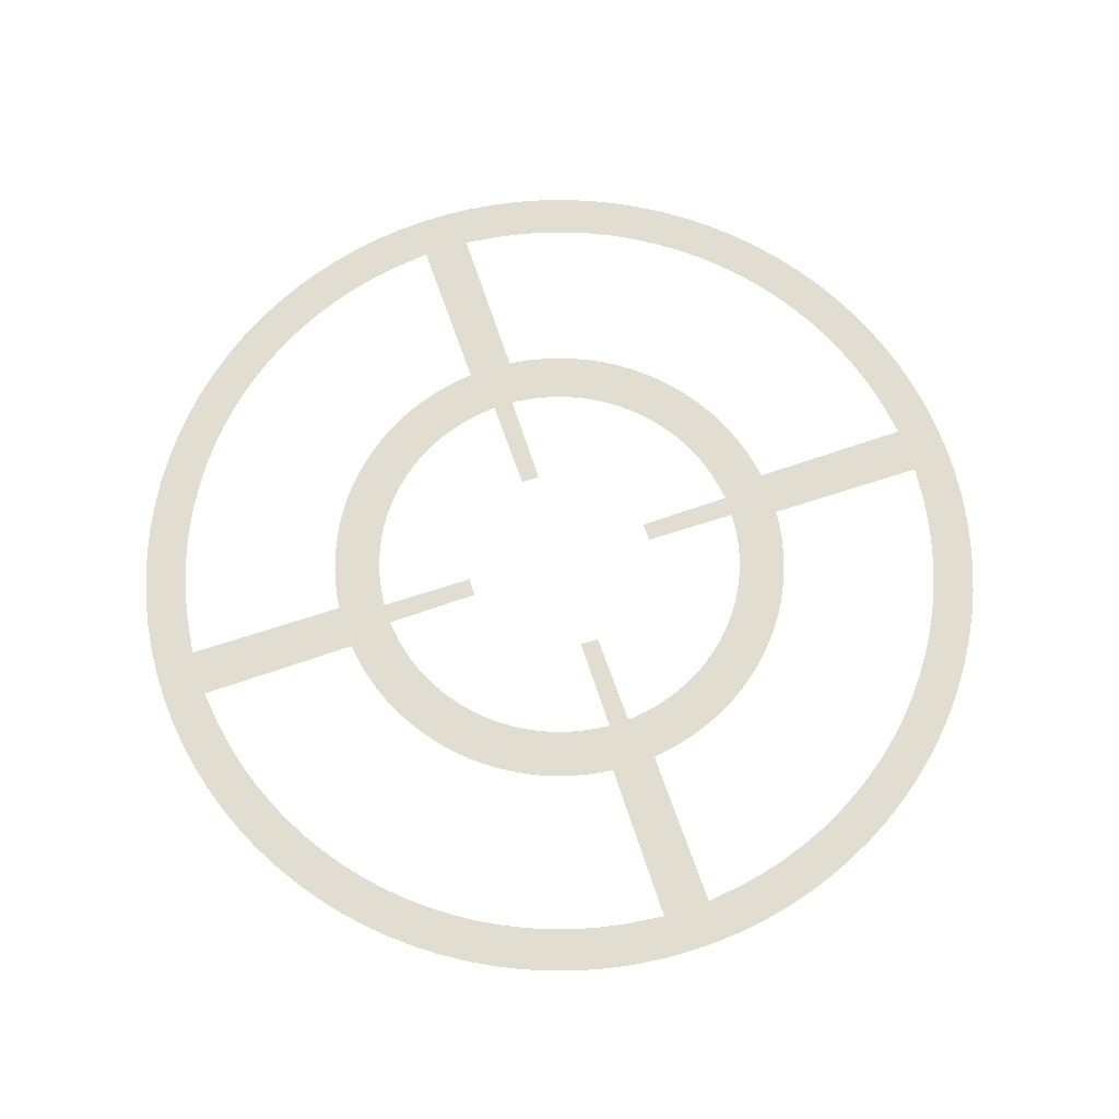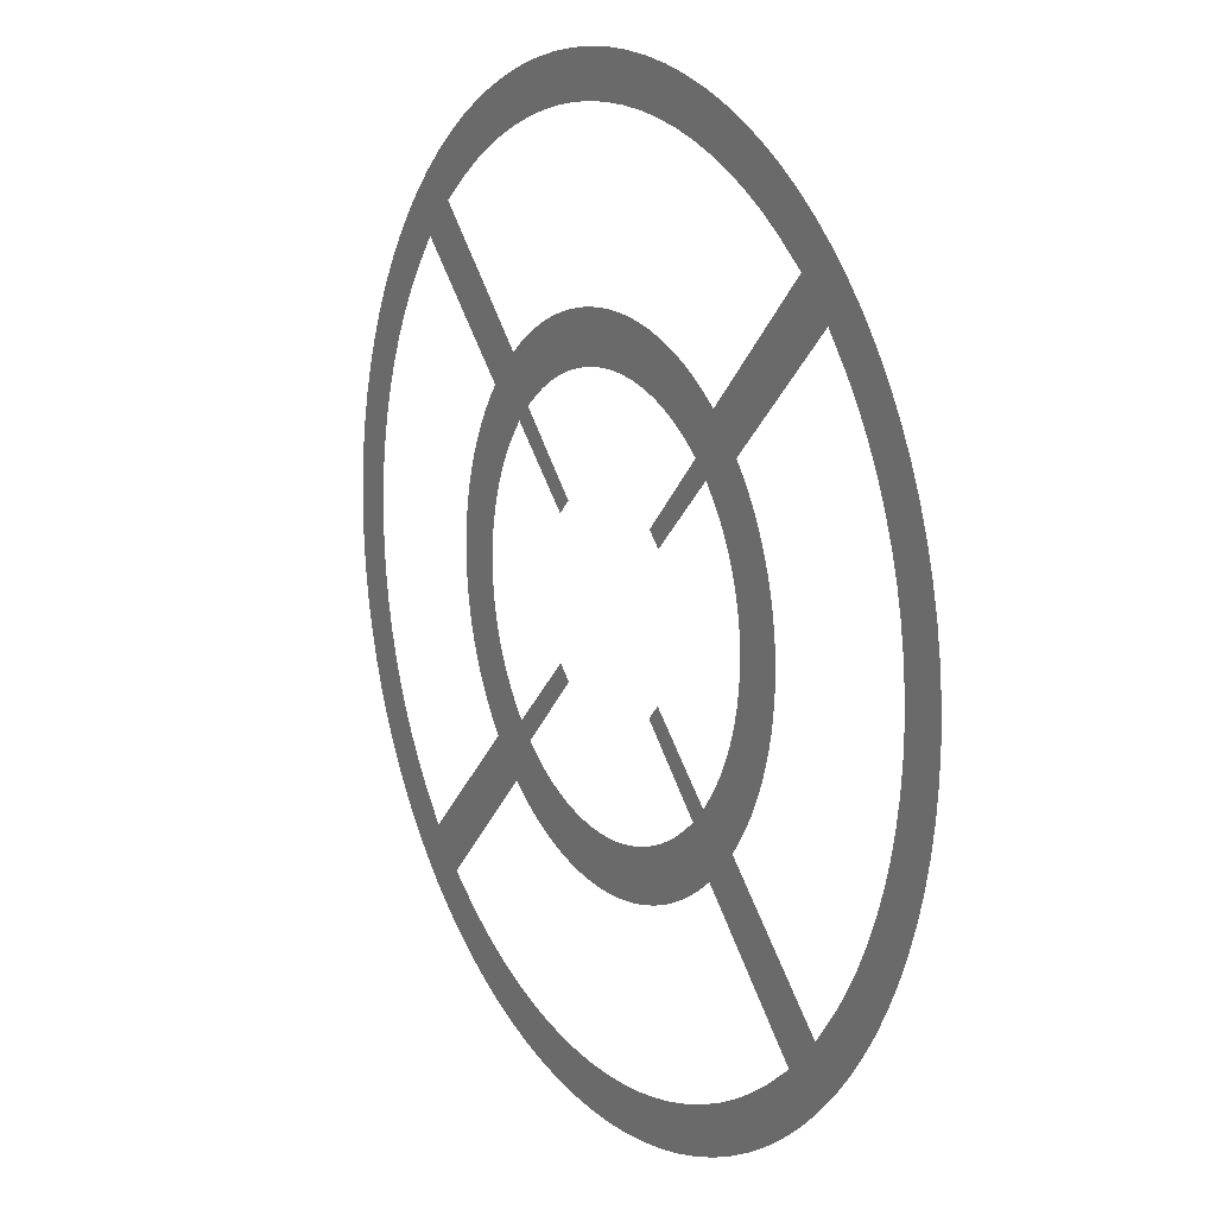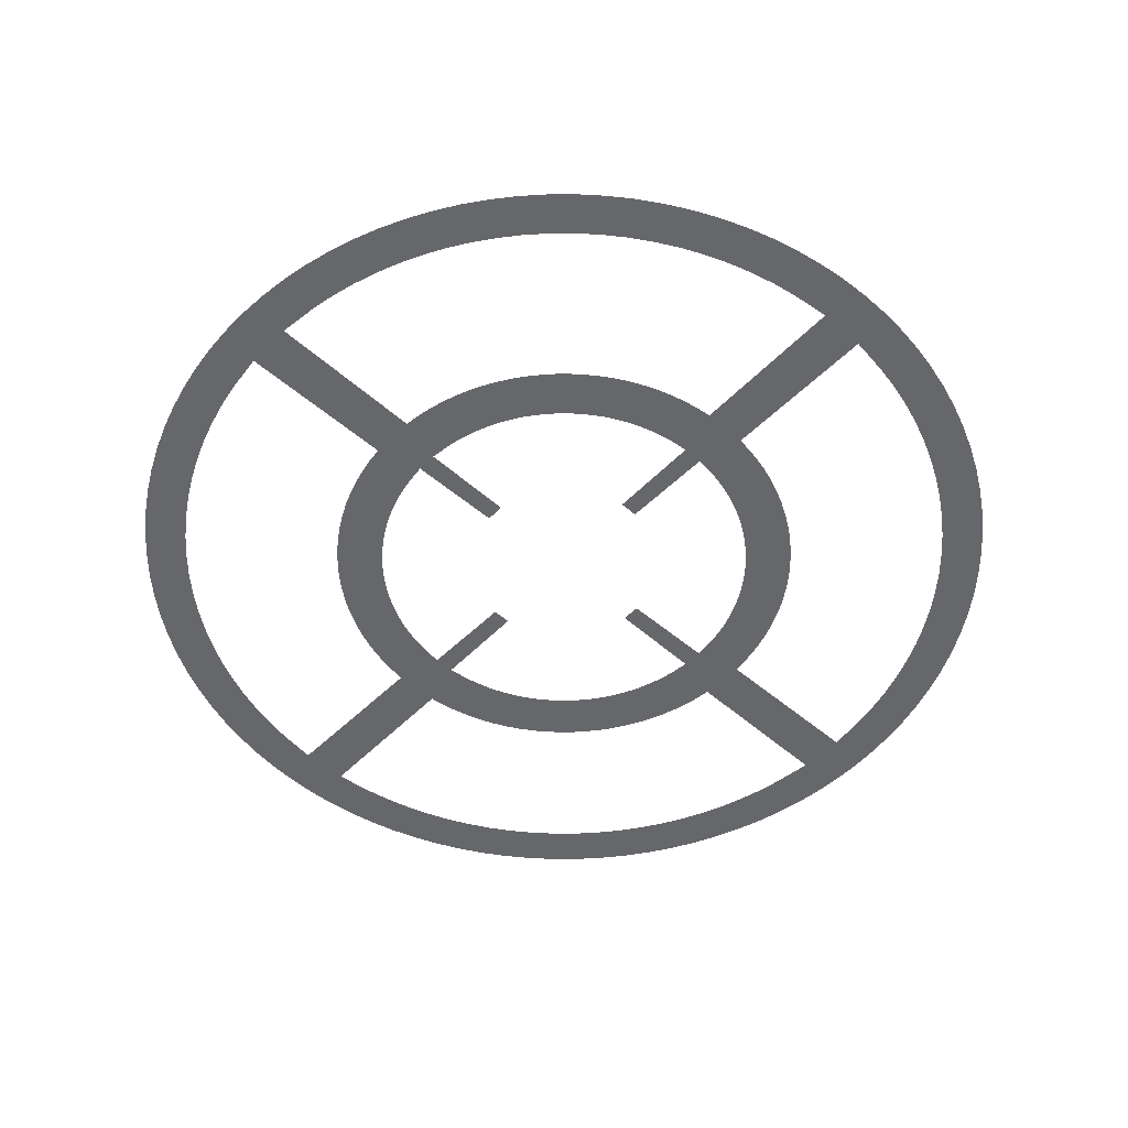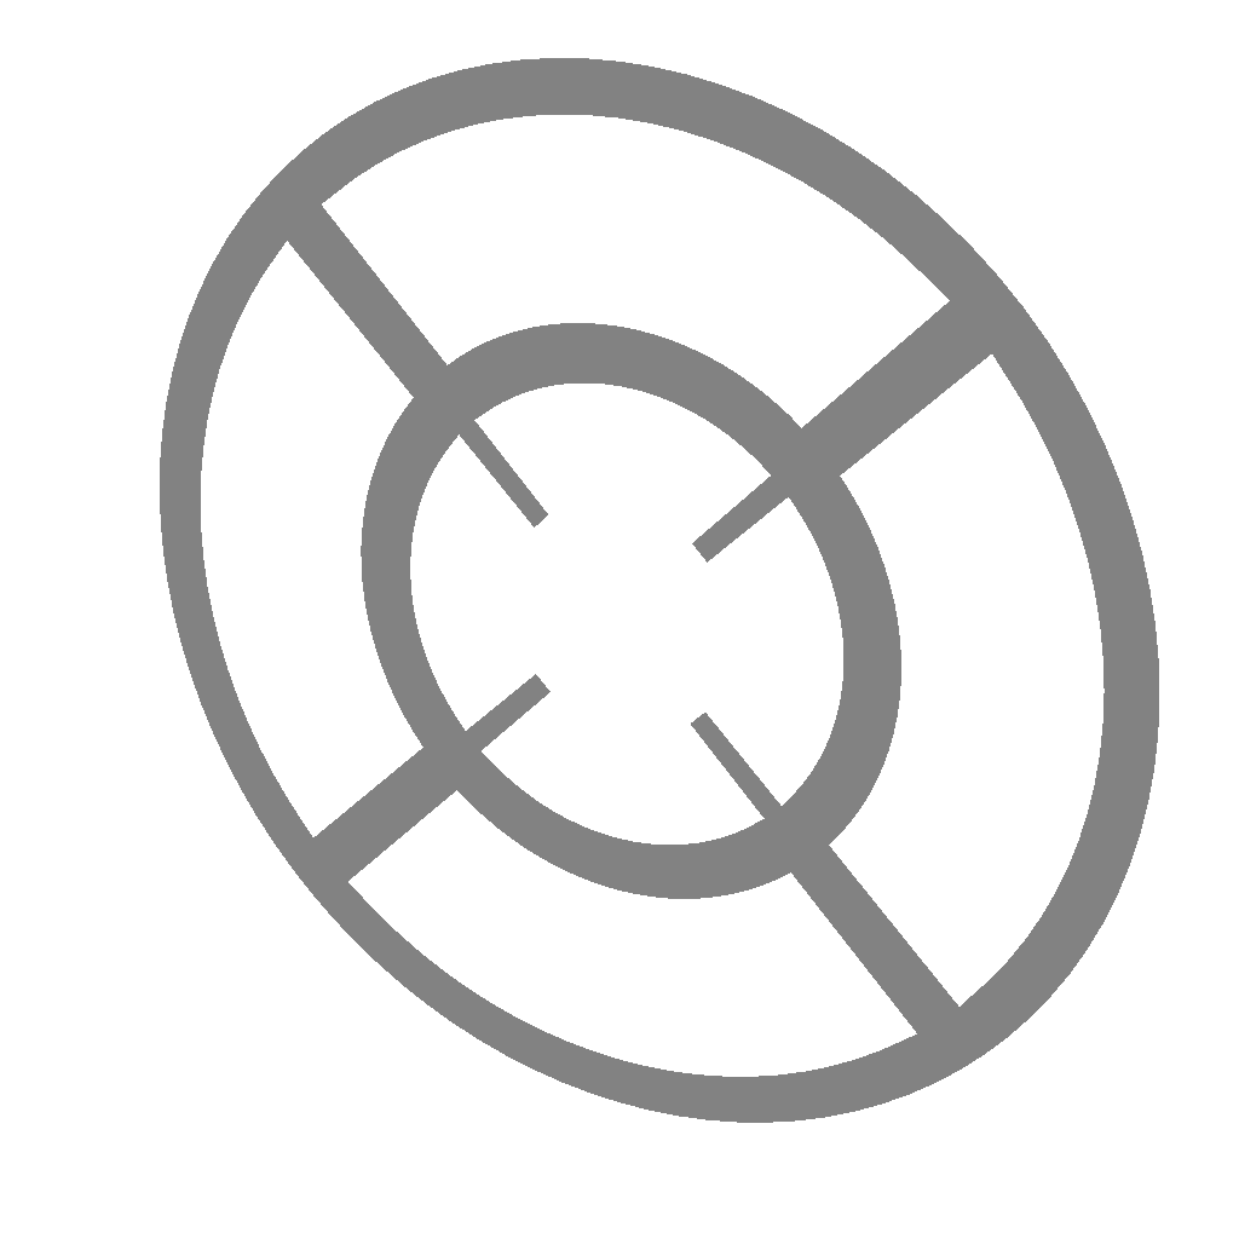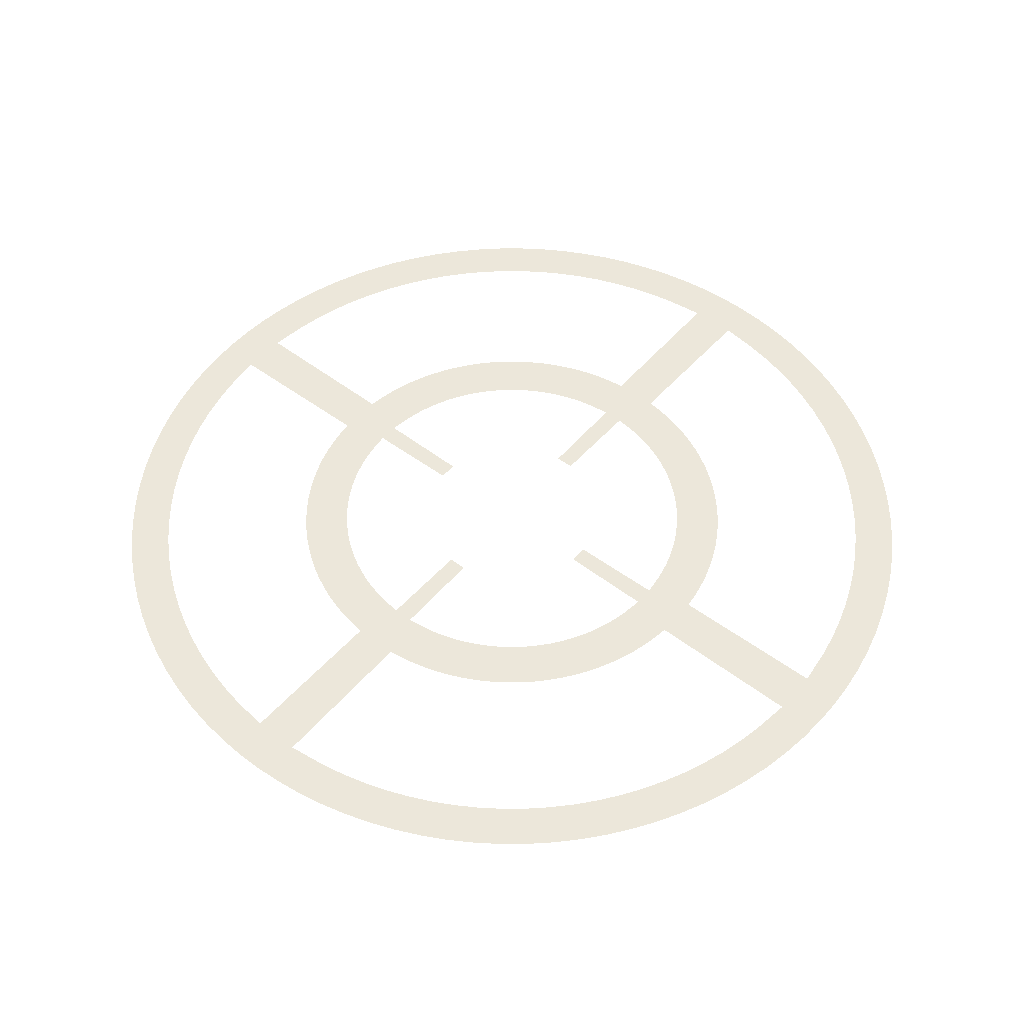
<metadata>
{"format":"obj","ext":"obj","renderer":"f3d","projection":"perspective","resolution":1024,"background":"white","views":[{"elev":68.4,"azim":26.3,"up":"+Y"},{"elev":14.0,"azim":-120.7,"up":"+Z"},{"elev":-52.1,"azim":1.9,"up":"+Y"},{"elev":23.2,"azim":-151.6,"up":"+Z"},{"elev":51.1,"azim":174.4,"up":"+Y"}]}
</metadata>
<code>
o platform1_2
v 5.283 0.1574 36
v 4.371 0.1574 36.91
v 0 0.1574 44.99
v 0.8391 0.1574 44.96
v 1.675 0.1574 44.89
v 2.504 0.1574 44.75
v 3.323 0.1574 44.57
v 4.129 0.1574 44.34
v 4.919 0.1574 44.05
v 5.69 0.1574 43.72
v 6.438 0.1574 43.34
v 7.16 0.1574 42.91
v 7.855 0.1574 42.44
v 8.949 0.1574 41.59
v 9.962 0.1574 40.58
v 10.81 0.1574 39.48
v 11.28 0.1574 38.79
v 11.71 0.1574 38.07
v 12.09 0.1574 37.32
v 12.42 0.1574 36.55
v 12.71 0.1574 35.76
v 12.94 0.1574 34.95
v 13.13 0.1574 34.13
v 13.26 0.1574 33.3
v 13.34 0.1574 32.47
v 13.36 0.1574 31.63
v 0 0.1574 48.28
v 1.045 0.1574 48.24
v 2.087 0.1574 48.15
v 3.12 0.1574 47.98
v 4.141 0.1574 47.75
v 5.145 0.1574 47.46
v 6.129 0.1574 47.11
v 7.089 0.1574 46.69
v 8.021 0.1574 46.22
v 8.922 0.1574 45.69
v 9.787 0.1574 45.1
v 10.61 0.1574 44.46
v 12.83 0.1574 42.24
v 13.47 0.1574 41.41
v 14.06 0.1574 40.55
v 14.59 0.1574 39.65
v 15.07 0.1574 38.72
v 15.48 0.1574 37.76
v 15.84 0.1574 36.77
v 16.13 0.1574 35.77
v 16.36 0.1574 34.75
v 16.52 0.1574 33.71
v 16.62 0.1574 32.67
v 16.65 0.1574 31.63
v 0 0.1574 59.34
v 1.74 0.1574 59.28
v 3.473 0.1574 59.12
v 5.193 0.1574 58.85
v 6.891 0.1574 58.47
v 8.563 0.1574 57.98
v 10.2 0.1574 57.39
v 11.8 0.1574 56.7
v 13.35 0.1574 55.91
v 14.85 0.1574 55.02
v 16.29 0.1574 54.05
v 18.42 0.1574 52.39
v 20.76 0.1574 50.05
v 22.42 0.1574 47.92
v 23.4 0.1574 46.48
v 24.28 0.1574 44.98
v 25.07 0.1574 43.43
v 25.77 0.1574 41.83
v 26.35 0.1574 40.19
v 26.84 0.1574 38.52
v 27.22 0.1574 36.82
v 27.49 0.1574 35.1
v 27.66 0.1574 33.37
v 27.71 0.1574 31.63
v 0 0.1574 62.25
v 1.923 0.1574 62.19
v 3.838 0.1574 62.01
v 5.738 0.1574 61.71
v 7.615 0.1574 61.29
v 9.463 0.1574 60.75
v 11.27 0.1574 60.1
v 13.04 0.1574 59.33
v 14.75 0.1574 58.46
v 16.41 0.1574 57.48
v 18 0.1574 56.4
v 19.52 0.1574 55.22
v 20.96 0.1574 53.95
v 22.32 0.1574 52.59
v 23.59 0.1574 51.15
v 24.77 0.1574 49.63
v 25.85 0.1574 48.04
v 26.83 0.1574 46.38
v 27.71 0.1574 44.67
v 28.47 0.1574 42.9
v 29.12 0.1574 41.09
v 29.66 0.1574 39.24
v 30.08 0.1574 37.37
v 30.38 0.1574 35.47
v 30.56 0.1574 33.55
v 30.62 0.1574 31.63
v -5.283 0.1574 36
v -4.371 0.1574 36.91
v -0.8391 0.1574 44.96
v -1.675 0.1574 44.89
v -2.504 0.1574 44.75
v -3.323 0.1574 44.57
v -4.129 0.1574 44.34
v -4.919 0.1574 44.05
v -5.69 0.1574 43.72
v -6.438 0.1574 43.34
v -7.16 0.1574 42.91
v -7.855 0.1574 42.44
v -8.949 0.1574 41.59
v -9.962 0.1574 40.58
v -10.81 0.1574 39.48
v -11.28 0.1574 38.79
v -11.71 0.1574 38.07
v -12.09 0.1574 37.32
v -12.42 0.1574 36.55
v -12.71 0.1574 35.76
v -12.94 0.1574 34.95
v -13.13 0.1574 34.13
v -13.26 0.1574 33.3
v -13.34 0.1574 32.47
v -13.36 0.1574 31.63
v -1.045 0.1574 48.24
v -2.087 0.1574 48.15
v -3.12 0.1574 47.98
v -4.141 0.1574 47.75
v -5.145 0.1574 47.46
v -6.129 0.1574 47.11
v -7.089 0.1574 46.69
v -8.021 0.1574 46.22
v -8.922 0.1574 45.69
v -9.787 0.1574 45.1
v -10.61 0.1574 44.46
v -12.83 0.1574 42.24
v -13.47 0.1574 41.41
v -14.06 0.1574 40.55
v -14.59 0.1574 39.65
v -15.07 0.1574 38.72
v -15.48 0.1574 37.76
v -15.84 0.1574 36.77
v -16.13 0.1574 35.77
v -16.36 0.1574 34.75
v -16.52 0.1574 33.71
v -16.62 0.1574 32.67
v -16.65 0.1574 31.63
v -1.74 0.1574 59.28
v -3.473 0.1574 59.12
v -5.193 0.1574 58.85
v -6.891 0.1574 58.47
v -8.563 0.1574 57.98
v -10.2 0.1574 57.39
v -11.8 0.1574 56.7
v -13.35 0.1574 55.91
v -14.85 0.1574 55.02
v -16.29 0.1574 54.05
v -18.42 0.1574 52.39
v -20.76 0.1574 50.05
v -22.42 0.1574 47.92
v -23.4 0.1574 46.48
v -24.28 0.1574 44.98
v -25.07 0.1574 43.43
v -25.77 0.1574 41.83
v -26.35 0.1574 40.19
v -26.84 0.1574 38.52
v -27.22 0.1574 36.82
v -27.49 0.1574 35.1
v -27.66 0.1574 33.37
v -27.71 0.1574 31.63
v -1.923 0.1574 62.19
v -3.838 0.1574 62.01
v -5.738 0.1574 61.71
v -7.615 0.1574 61.29
v -9.463 0.1574 60.75
v -11.27 0.1574 60.1
v -13.04 0.1574 59.33
v -14.75 0.1574 58.46
v -16.41 0.1574 57.48
v -18 0.1574 56.4
v -19.52 0.1574 55.22
v -20.96 0.1574 53.95
v -22.32 0.1574 52.59
v -23.59 0.1574 51.15
v -24.77 0.1574 49.63
v -25.85 0.1574 48.04
v -26.83 0.1574 46.38
v -27.71 0.1574 44.67
v -28.47 0.1574 42.9
v -29.12 0.1574 41.09
v -29.66 0.1574 39.24
v -30.08 0.1574 37.37
v -30.38 0.1574 35.47
v -30.56 0.1574 33.55
v -30.62 0.1574 31.63
v 5.283 0.1574 27.26
v 4.371 0.1574 26.34
v 0 0.1574 18.26
v 0.8391 0.1574 18.29
v 1.675 0.1574 18.37
v 2.504 0.1574 18.5
v 3.323 0.1574 18.68
v 4.129 0.1574 18.92
v 4.919 0.1574 19.2
v 5.69 0.1574 19.54
v 6.438 0.1574 19.92
v 7.16 0.1574 20.34
v 7.855 0.1574 20.82
v 8.949 0.1574 21.67
v 9.962 0.1574 22.68
v 10.81 0.1574 23.77
v 11.28 0.1574 24.47
v 11.71 0.1574 25.19
v 12.09 0.1574 25.94
v 12.42 0.1574 26.71
v 12.71 0.1574 27.5
v 12.94 0.1574 28.3
v 13.13 0.1574 29.12
v 13.26 0.1574 29.95
v 13.34 0.1574 30.79
v 0 0.1574 14.98
v 1.045 0.1574 15.01
v 2.087 0.1574 15.11
v 3.12 0.1574 15.27
v 4.141 0.1574 15.5
v 5.145 0.1574 15.79
v 6.129 0.1574 16.15
v 7.089 0.1574 16.56
v 8.021 0.1574 17.04
v 8.922 0.1574 17.57
v 9.787 0.1574 18.16
v 10.61 0.1574 18.8
v 12.83 0.1574 21.01
v 13.47 0.1574 21.84
v 14.06 0.1574 22.71
v 14.59 0.1574 23.61
v 15.07 0.1574 24.54
v 15.48 0.1574 25.5
v 15.84 0.1574 26.48
v 16.13 0.1574 27.49
v 16.36 0.1574 28.51
v 16.52 0.1574 29.54
v 16.62 0.1574 30.58
v 0 0.1574 3.916
v 1.74 0.1574 3.971
v 3.473 0.1574 4.135
v 5.193 0.1574 4.407
v 6.891 0.1574 4.787
v 8.563 0.1574 5.273
v 10.2 0.1574 5.862
v 11.8 0.1574 6.554
v 13.35 0.1574 7.344
v 14.85 0.1574 8.23
v 16.29 0.1574 9.209
v 18.42 0.1574 10.86
v 20.76 0.1574 13.21
v 22.42 0.1574 15.34
v 23.4 0.1574 16.78
v 24.28 0.1574 18.28
v 25.07 0.1574 19.83
v 25.77 0.1574 21.43
v 26.35 0.1574 23.06
v 26.84 0.1574 24.74
v 27.22 0.1574 26.44
v 27.49 0.1574 28.15
v 27.66 0.1574 29.89
v 0 0.1574 1.006
v 1.923 0.1574 1.067
v 3.838 0.1574 1.248
v 5.738 0.1574 1.548
v 7.615 0.1574 1.968
v 9.463 0.1574 2.505
v 11.27 0.1574 3.156
v 13.04 0.1574 3.92
v 14.75 0.1574 4.794
v 16.41 0.1574 5.773
v 18 0.1574 6.854
v 19.52 0.1574 8.033
v 20.96 0.1574 9.305
v 22.32 0.1574 10.67
v 23.59 0.1574 12.11
v 24.77 0.1574 13.63
v 25.85 0.1574 15.22
v 26.83 0.1574 16.88
v 27.71 0.1574 18.59
v 28.47 0.1574 20.36
v 29.12 0.1574 22.17
v 29.66 0.1574 24.01
v 30.08 0.1574 25.89
v 30.38 0.1574 27.79
v 30.56 0.1574 29.7
v -5.283 0.1574 27.26
v -4.371 0.1574 26.34
v -0.8391 0.1574 18.29
v -1.675 0.1574 18.37
v -2.504 0.1574 18.5
v -3.323 0.1574 18.68
v -4.129 0.1574 18.92
v -4.919 0.1574 19.2
v -5.69 0.1574 19.54
v -6.438 0.1574 19.92
v -7.16 0.1574 20.34
v -7.855 0.1574 20.82
v -8.949 0.1574 21.67
v -9.962 0.1574 22.68
v -10.81 0.1574 23.77
v -11.28 0.1574 24.47
v -11.71 0.1574 25.19
v -12.09 0.1574 25.94
v -12.42 0.1574 26.71
v -12.71 0.1574 27.5
v -12.94 0.1574 28.3
v -13.13 0.1574 29.12
v -13.26 0.1574 29.95
v -13.34 0.1574 30.79
v -1.045 0.1574 15.01
v -2.087 0.1574 15.11
v -3.12 0.1574 15.27
v -4.141 0.1574 15.5
v -5.145 0.1574 15.79
v -6.129 0.1574 16.15
v -7.089 0.1574 16.56
v -8.021 0.1574 17.04
v -8.922 0.1574 17.57
v -9.787 0.1574 18.16
v -10.61 0.1574 18.8
v -12.83 0.1574 21.01
v -13.47 0.1574 21.84
v -14.06 0.1574 22.71
v -14.59 0.1574 23.61
v -15.07 0.1574 24.54
v -15.48 0.1574 25.5
v -15.84 0.1574 26.48
v -16.13 0.1574 27.49
v -16.36 0.1574 28.51
v -16.52 0.1574 29.54
v -16.62 0.1574 30.58
v -1.74 0.1574 3.971
v -3.473 0.1574 4.135
v -5.193 0.1574 4.407
v -6.891 0.1574 4.787
v -8.563 0.1574 5.273
v -10.2 0.1574 5.862
v -11.8 0.1574 6.554
v -13.35 0.1574 7.344
v -14.85 0.1574 8.23
v -16.29 0.1574 9.209
v -18.42 0.1574 10.86
v -20.76 0.1574 13.21
v -22.42 0.1574 15.34
v -23.4 0.1574 16.78
v -24.28 0.1574 18.28
v -25.07 0.1574 19.83
v -25.77 0.1574 21.43
v -26.35 0.1574 23.06
v -26.84 0.1574 24.74
v -27.22 0.1574 26.44
v -27.49 0.1574 28.15
v -27.66 0.1574 29.89
v -1.923 0.1574 1.067
v -3.838 0.1574 1.248
v -5.738 0.1574 1.548
v -7.615 0.1574 1.968
v -9.463 0.1574 2.505
v -11.27 0.1574 3.156
v -13.04 0.1574 3.92
v -14.75 0.1574 4.794
v -16.41 0.1574 5.773
v -18 0.1574 6.854
v -19.52 0.1574 8.033
v -20.96 0.1574 9.305
v -22.32 0.1574 10.67
v -23.59 0.1574 12.11
v -24.77 0.1574 13.63
v -25.85 0.1574 15.22
v -26.83 0.1574 16.88
v -27.71 0.1574 18.59
v -28.47 0.1574 20.36
v -29.12 0.1574 22.17
v -29.66 0.1574 24.01
v -30.08 0.1574 25.89
v -30.38 0.1574 27.79
v -30.56 0.1574 29.7
f 14 13 37 38
f 13 12 36 37
f 12 11 35 36
f 11 10 34 35
f 10 9 33 34
f 9 8 32 33
f 8 7 31 32
f 7 6 30 31
f 6 5 29 30
f 5 4 28 29
f 4 3 27 28
f 26 25 49 50
f 25 24 48 49
f 24 23 47 48
f 23 22 46 47
f 22 21 45 46
f 21 20 44 45
f 20 19 43 44
f 19 18 42 43
f 18 17 41 42
f 17 16 40 41
f 16 15 39 40
f 38 39 15 14
f 2 14 15 1
f 62 63 39 38
f 100 74 73 99
f 99 73 72 98
f 98 72 71 97
f 97 71 70 96
f 96 70 69 95
f 95 69 68 94
f 94 68 67 93
f 93 67 66 92
f 92 66 65 91
f 91 65 64 90
f 90 64 63 89
f 89 63 88
f 88 63 62 87
f 87 62 86
f 86 62 61 85
f 85 61 60 84
f 84 60 59 83
f 83 59 58 82
f 82 58 57 81
f 81 57 56 80
f 80 56 55 79
f 79 55 54 78
f 78 54 53 77
f 77 53 52 76
f 76 52 51 75
f 113 136 135 112
f 112 135 134 111
f 111 134 133 110
f 110 133 132 109
f 109 132 131 108
f 108 131 130 107
f 107 130 129 106
f 106 129 128 105
f 105 128 127 104
f 104 127 126 103
f 103 126 27 3
f 125 148 147 124
f 124 147 146 123
f 123 146 145 122
f 122 145 144 121
f 121 144 143 120
f 120 143 142 119
f 119 142 141 118
f 118 141 140 117
f 117 140 139 116
f 116 139 138 115
f 115 138 137 114
f 136 113 114 137
f 102 101 114 113
f 159 136 137 160
f 196 195 170 171
f 195 194 169 170
f 194 193 168 169
f 193 192 167 168
f 192 191 166 167
f 191 190 165 166
f 190 189 164 165
f 189 188 163 164
f 188 187 162 163
f 187 186 161 162
f 186 185 160 161
f 185 184 160
f 184 183 159 160
f 183 182 159
f 182 181 158 159
f 181 180 157 158
f 180 179 156 157
f 179 178 155 156
f 178 177 154 155
f 177 176 153 154
f 176 175 152 153
f 175 174 151 152
f 174 173 150 151
f 173 172 149 150
f 172 75 51 149
f 210 233 232 209
f 209 232 231 208
f 208 231 230 207
f 207 230 229 206
f 206 229 228 205
f 205 228 227 204
f 204 227 226 203
f 203 226 225 202
f 202 225 224 201
f 201 224 223 200
f 200 223 222 199
f 26 50 244 221
f 221 244 243 220
f 220 243 242 219
f 219 242 241 218
f 218 241 240 217
f 217 240 239 216
f 216 239 238 215
f 215 238 237 214
f 214 237 236 213
f 213 236 235 212
f 212 235 234 211
f 233 210 211 234
f 198 197 211 210
f 256 233 234 257
f 100 292 267 74
f 292 291 266 267
f 291 290 265 266
f 290 289 264 265
f 289 288 263 264
f 288 287 262 263
f 287 286 261 262
f 286 285 260 261
f 285 284 259 260
f 284 283 258 259
f 283 282 257 258
f 282 281 257
f 281 280 256 257
f 280 279 256
f 279 278 255 256
f 278 277 254 255
f 277 276 253 254
f 276 275 252 253
f 275 274 251 252
f 274 273 250 251
f 273 272 249 250
f 272 271 248 249
f 271 270 247 248
f 270 269 246 247
f 269 268 245 246
f 305 304 326 327
f 304 303 325 326
f 303 302 324 325
f 302 301 323 324
f 301 300 322 323
f 300 299 321 322
f 299 298 320 321
f 298 297 319 320
f 297 296 318 319
f 296 295 317 318
f 295 199 222 317
f 125 316 338 148
f 316 315 337 338
f 315 314 336 337
f 314 313 335 336
f 313 312 334 335
f 312 311 333 334
f 311 310 332 333
f 310 309 331 332
f 309 308 330 331
f 308 307 329 330
f 307 306 328 329
f 327 328 306 305
f 294 305 306 293
f 349 350 328 327
f 196 171 360 384
f 384 360 359 383
f 383 359 358 382
f 382 358 357 381
f 381 357 356 380
f 380 356 355 379
f 379 355 354 378
f 378 354 353 377
f 377 353 352 376
f 376 352 351 375
f 375 351 350 374
f 374 350 373
f 373 350 349 372
f 372 349 371
f 371 349 348 370
f 370 348 347 369
f 369 347 346 368
f 368 346 345 367
f 367 345 344 366
f 366 344 343 365
f 365 343 342 364
f 364 342 341 363
f 363 341 340 362
f 362 340 339 361
f 361 339 245 268

</code>
